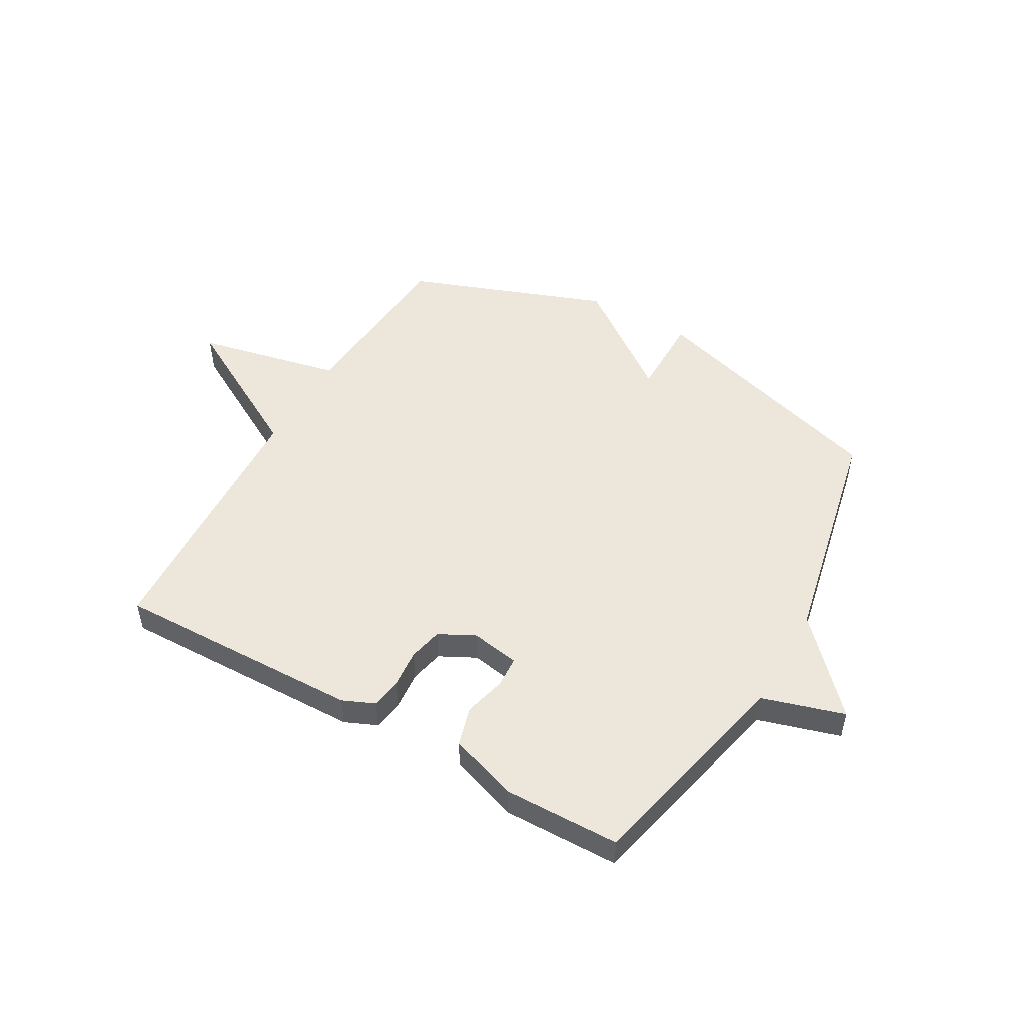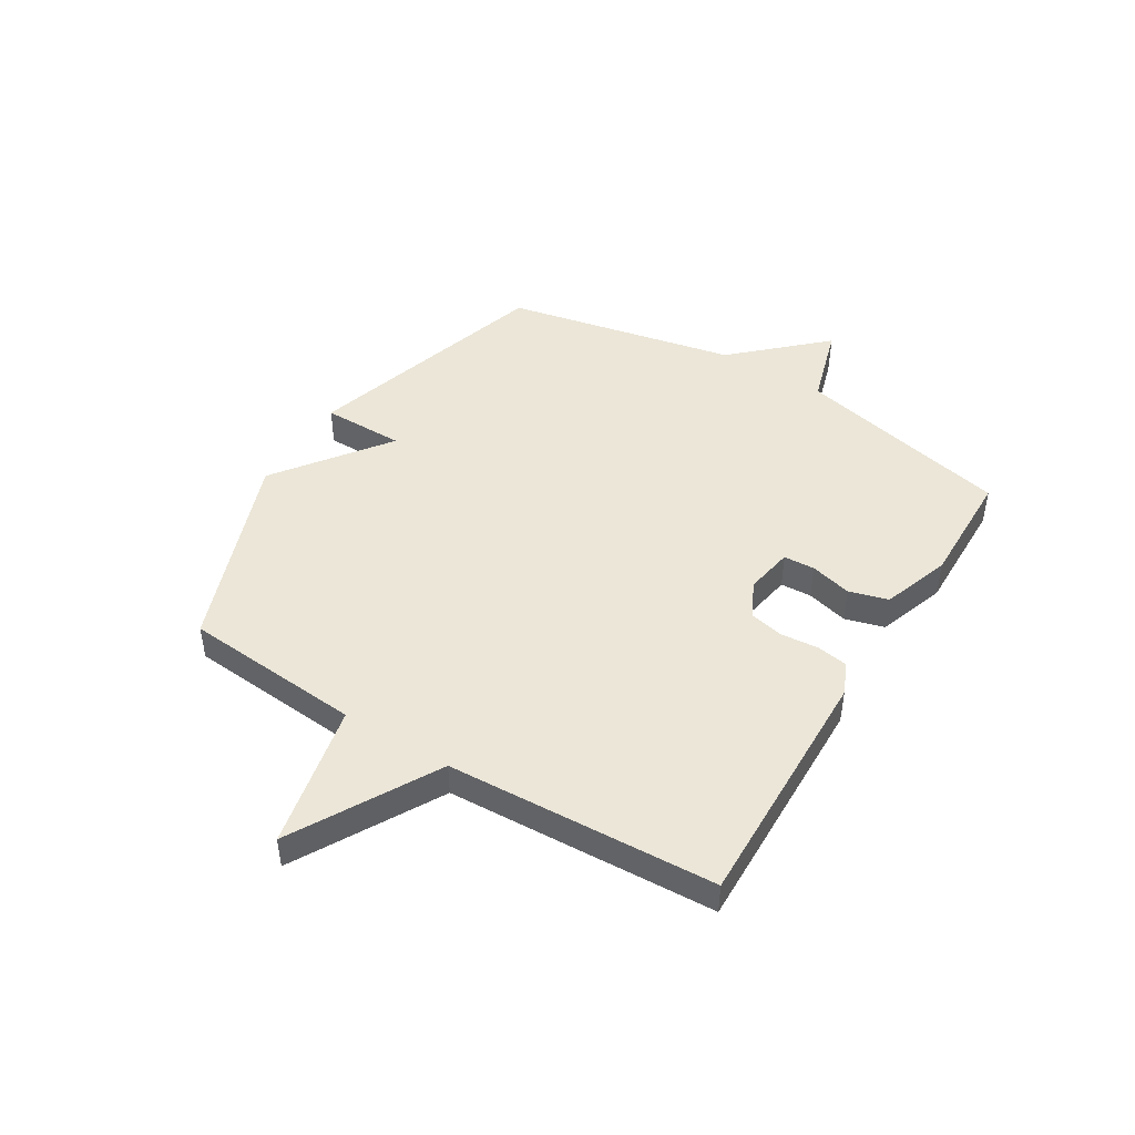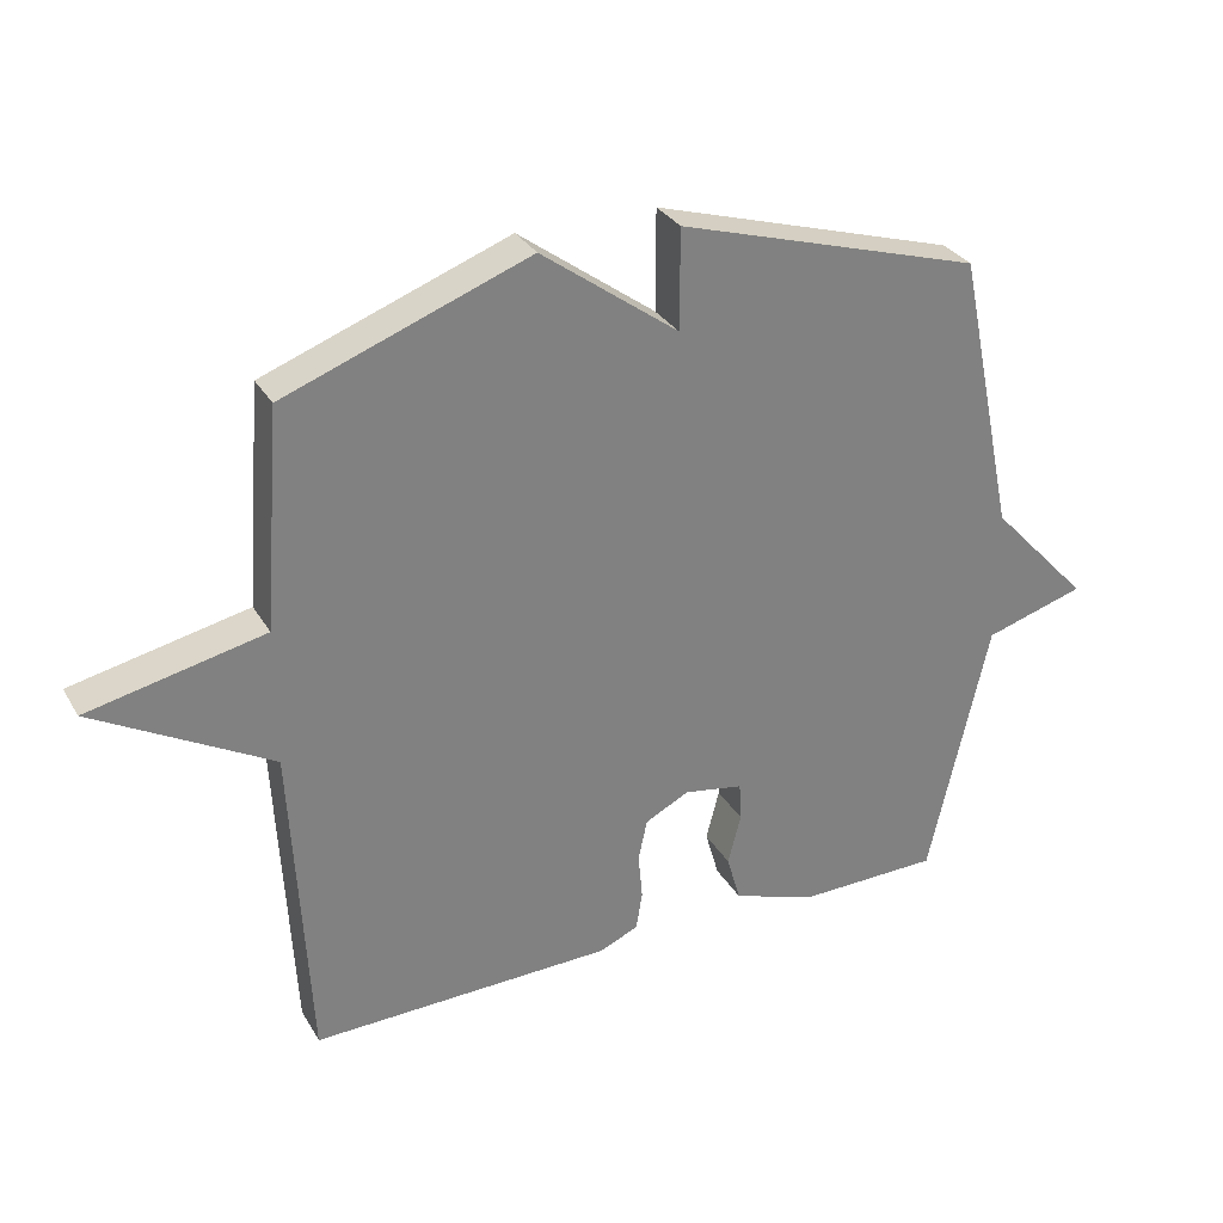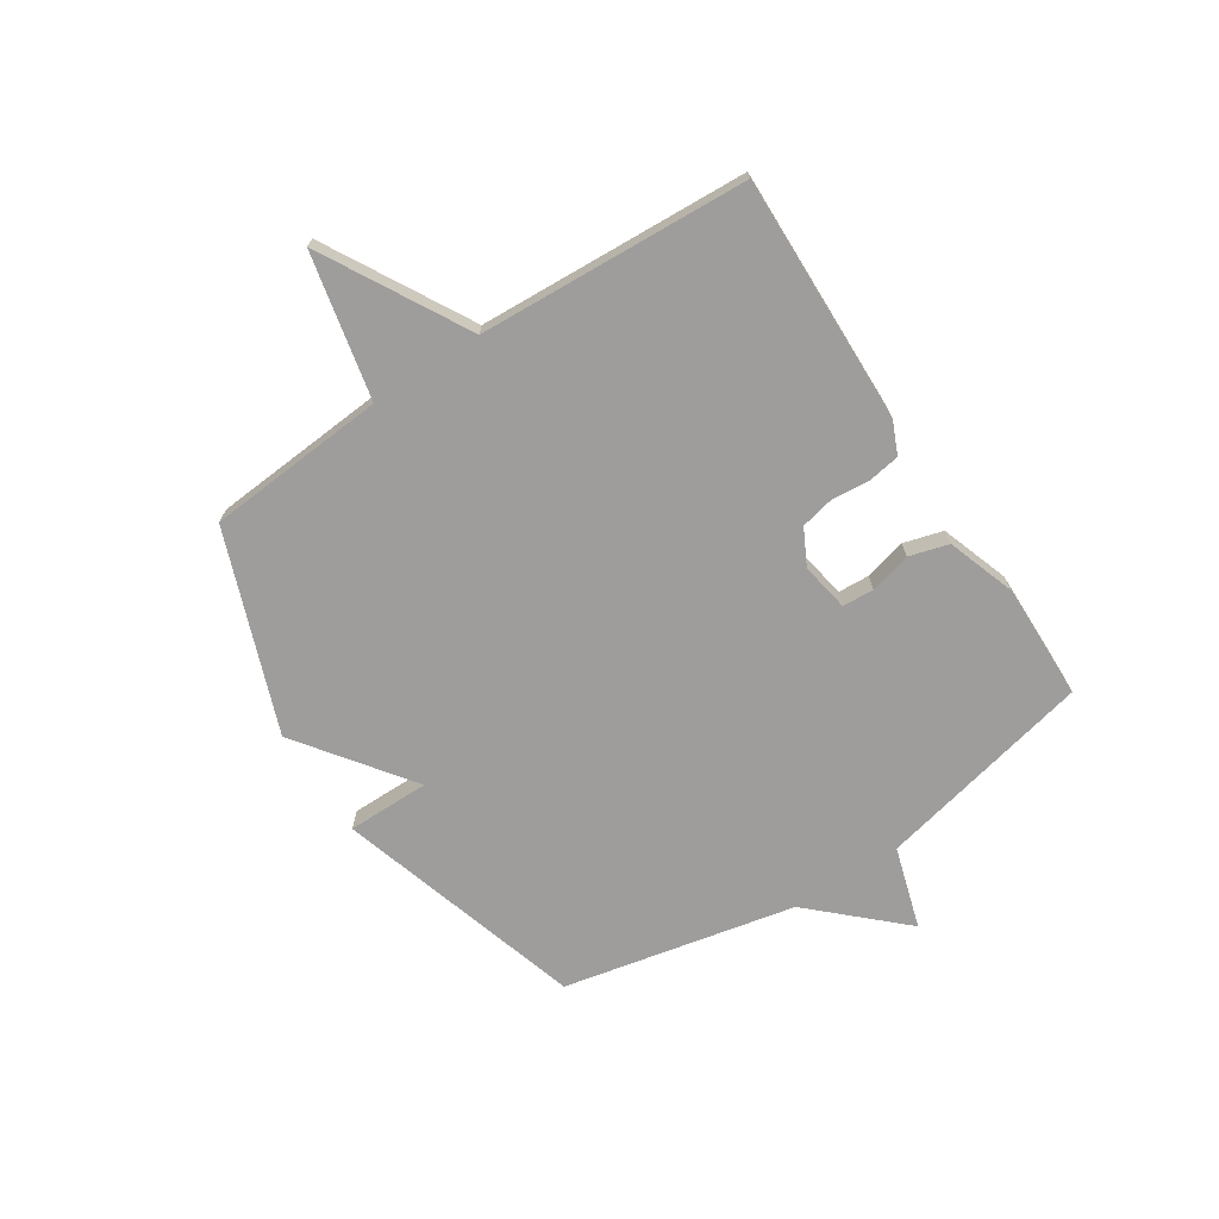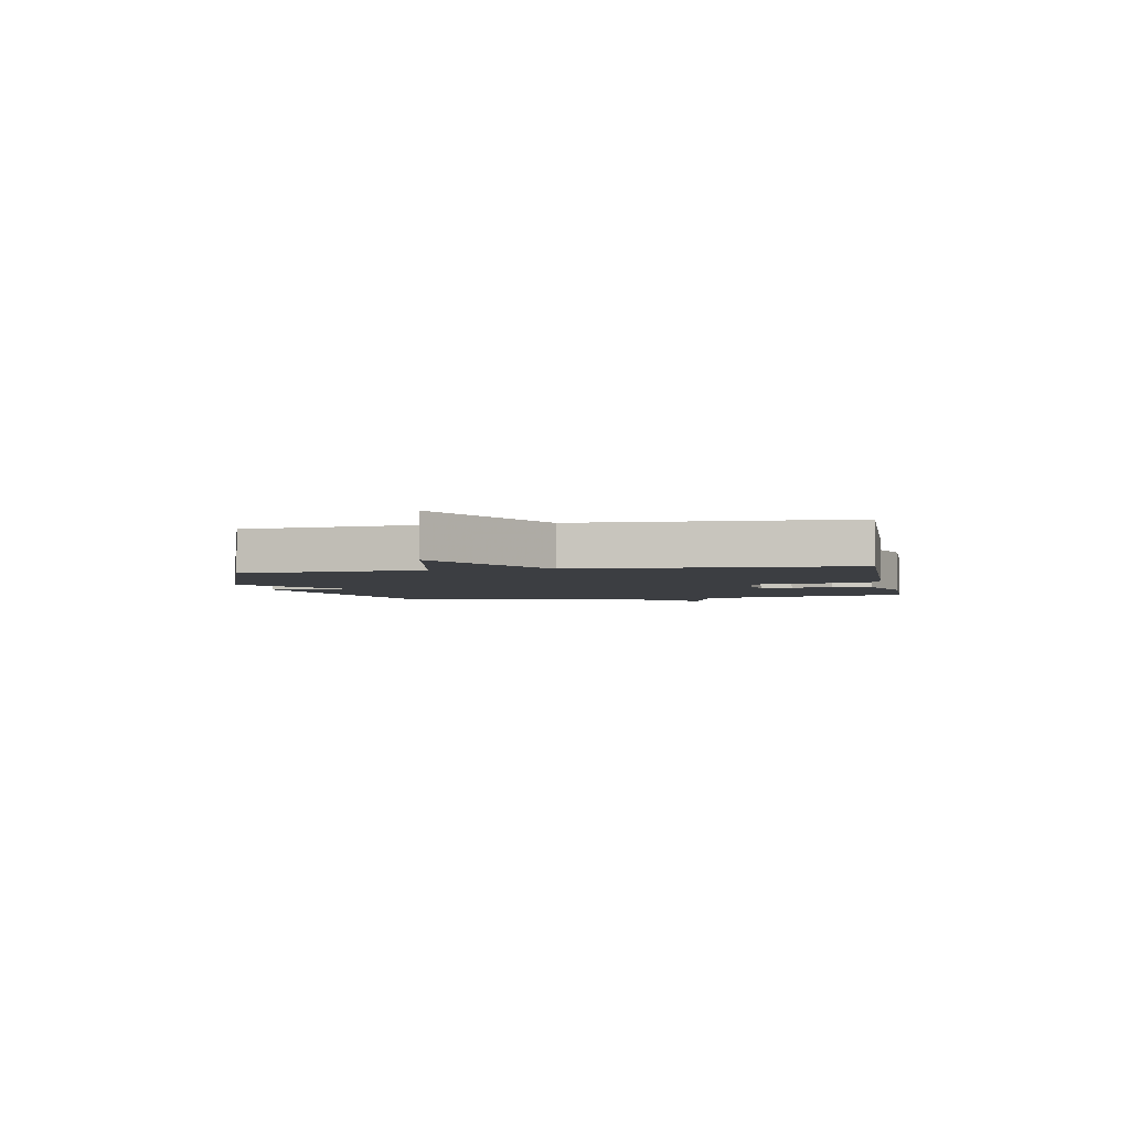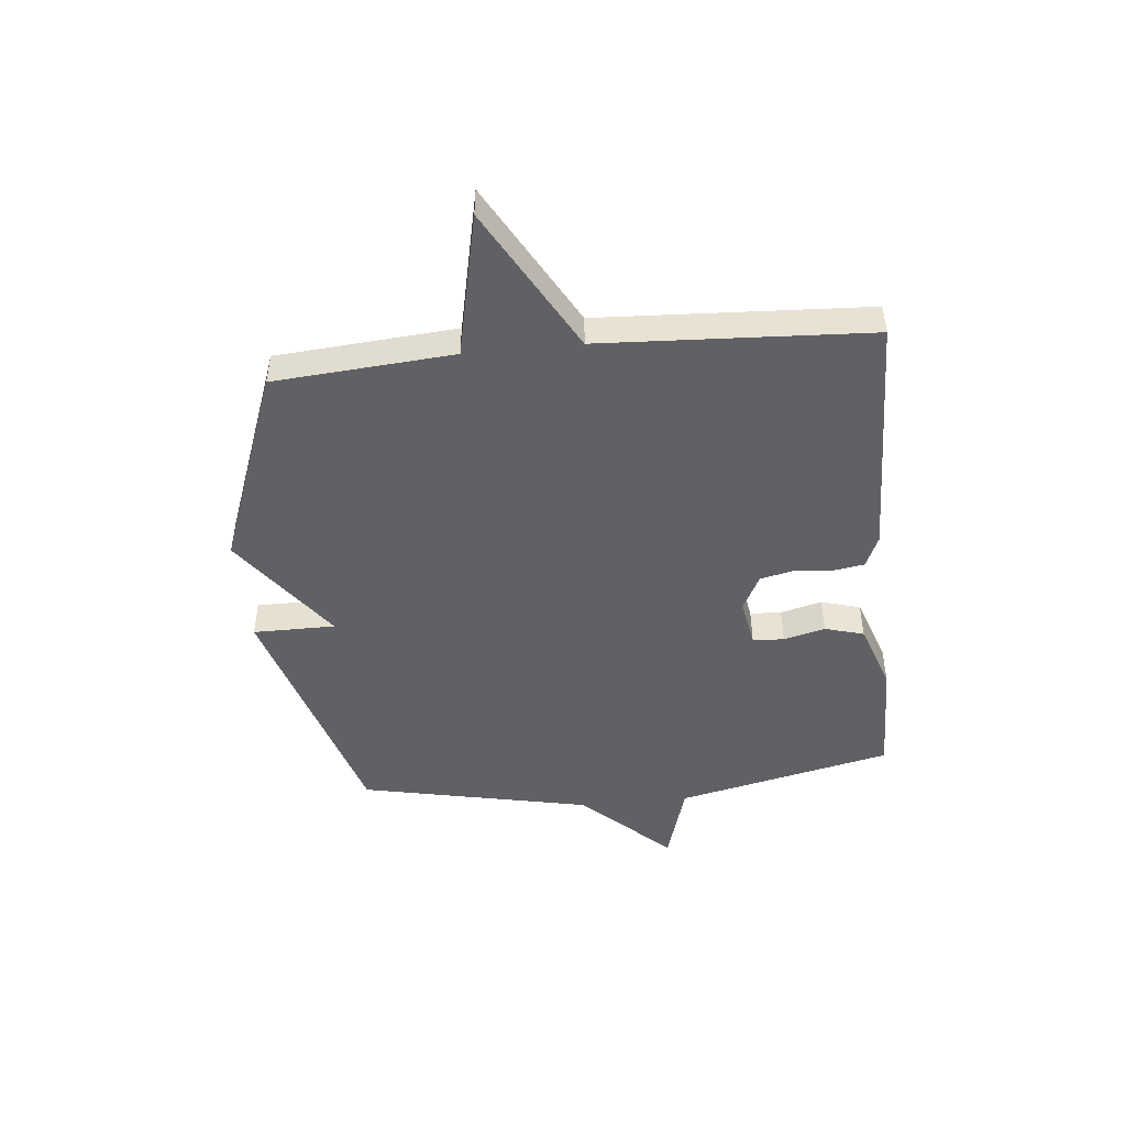
<metadata>
{"format":"obj","ext":"obj","renderer":"f3d","projection":"perspective","resolution":1024,"background":"white","views":[{"elev":50.3,"azim":-150.2,"up":"+Y"},{"elev":46.2,"azim":121.6,"up":"+Y"},{"elev":30.6,"azim":154.5,"up":"+Z"},{"elev":-70.4,"azim":123.1,"up":"+Y"},{"elev":-3.3,"azim":101.2,"up":"+Y"},{"elev":-47.5,"azim":95.7,"up":"+Y"}]}
</metadata>
<code>
v -0.5 0.07 -0.5
v -0.587 0.07 -0.114
v -0.733 0.07 -0.07
v -0.587 0.07 0.086
v -0.5 0.07 0.5
v -0.056 0.07 0.633
v -0.056 0.07 0.486
v 0.144 0.07 0.633
v 0.5 0.07 0.5
v 0.525 0.07 0.18
v 0.783 0.07 0.124
v 0.525 0.07 -0.02
v 0.5 0.07 -0.5
v 0.058 0.07 -0.489
v 0.001 0.07 -0.464
v -0.008 0.07 -0.408
v -0.002 0.07 -0.34
v -0.015 0.07 -0.28
v -0.079 0.07 -0.247
v -0.166 0.07 -0.262
v -0.169 0.07 -0.318
v -0.15 0.07 -0.392
v -0.17 0.07 -0.462
v -0.292 0.07 -0.504
v -0.5 0 -0.5
v -0.587 0 -0.114
v -0.733 0 -0.07
v -0.587 0 0.086
v -0.5 0 0.5
v -0.056 0 0.633
v -0.056 0 0.486
v 0.144 0 0.633
v 0.5 0 0.5
v 0.525 0 0.18
v 0.783 0 0.124
v 0.525 0 -0.02
v 0.5 0 -0.5
v 0.058 0 -0.489
v 0.001 0 -0.464
v -0.008 0 -0.408
v -0.002 0 -0.34
v -0.015 0 -0.28
v -0.079 0 -0.247
v -0.166 0 -0.262
v -0.169 0 -0.318
v -0.15 0 -0.392
v -0.17 0 -0.462
v -0.292 0 -0.504
f 24 1 2
f 23 24 2
f 22 23 2
f 21 22 2
f 20 21 2
f 19 20 2
f 15 16 17
f 14 15 17
f 13 14 17
f 12 13 17
f 12 17 18
f 12 18 19
f 11 12 19
f 10 11 19
f 2 3 4
f 19 2 4
f 10 19 4
f 9 10 4
f 8 9 4
f 7 8 4
f 4 5 6 7
f 26 25 48
f 26 48 47
f 26 47 46
f 26 46 45
f 26 45 44
f 26 44 43
f 41 40 39
f 41 39 38
f 41 38 37
f 41 37 36
f 42 41 36
f 43 42 36
f 43 36 35
f 43 35 34
f 28 27 26
f 28 26 43
f 28 43 34
f 28 34 33
f 28 33 32
f 28 32 31
f 31 30 29 28
f 1 25 26 2
f 2 26 27 3
f 3 27 28 4
f 4 28 29 5
f 5 29 30 6
f 6 30 31 7
f 7 31 32 8
f 8 32 33 9
f 9 33 34 10
f 10 34 35 11
f 11 35 36 12
f 12 36 37 13
f 13 37 38 14
f 14 38 39 15
f 15 39 40 16
f 16 40 41 17
f 17 41 42 18
f 18 42 43 19
f 19 43 44 20
f 20 44 45 21
f 21 45 46 22
f 22 46 47 23
f 23 47 48 24
f 24 48 25 1

</code>
